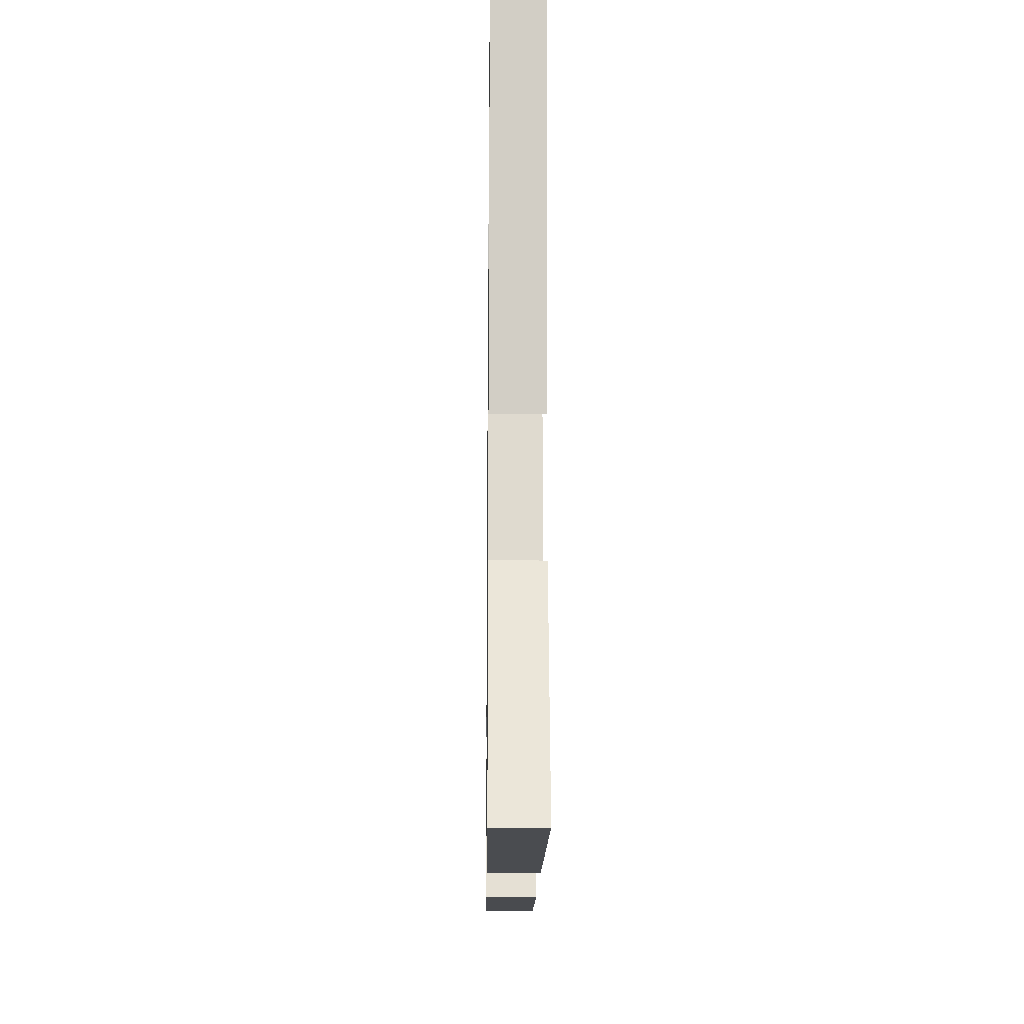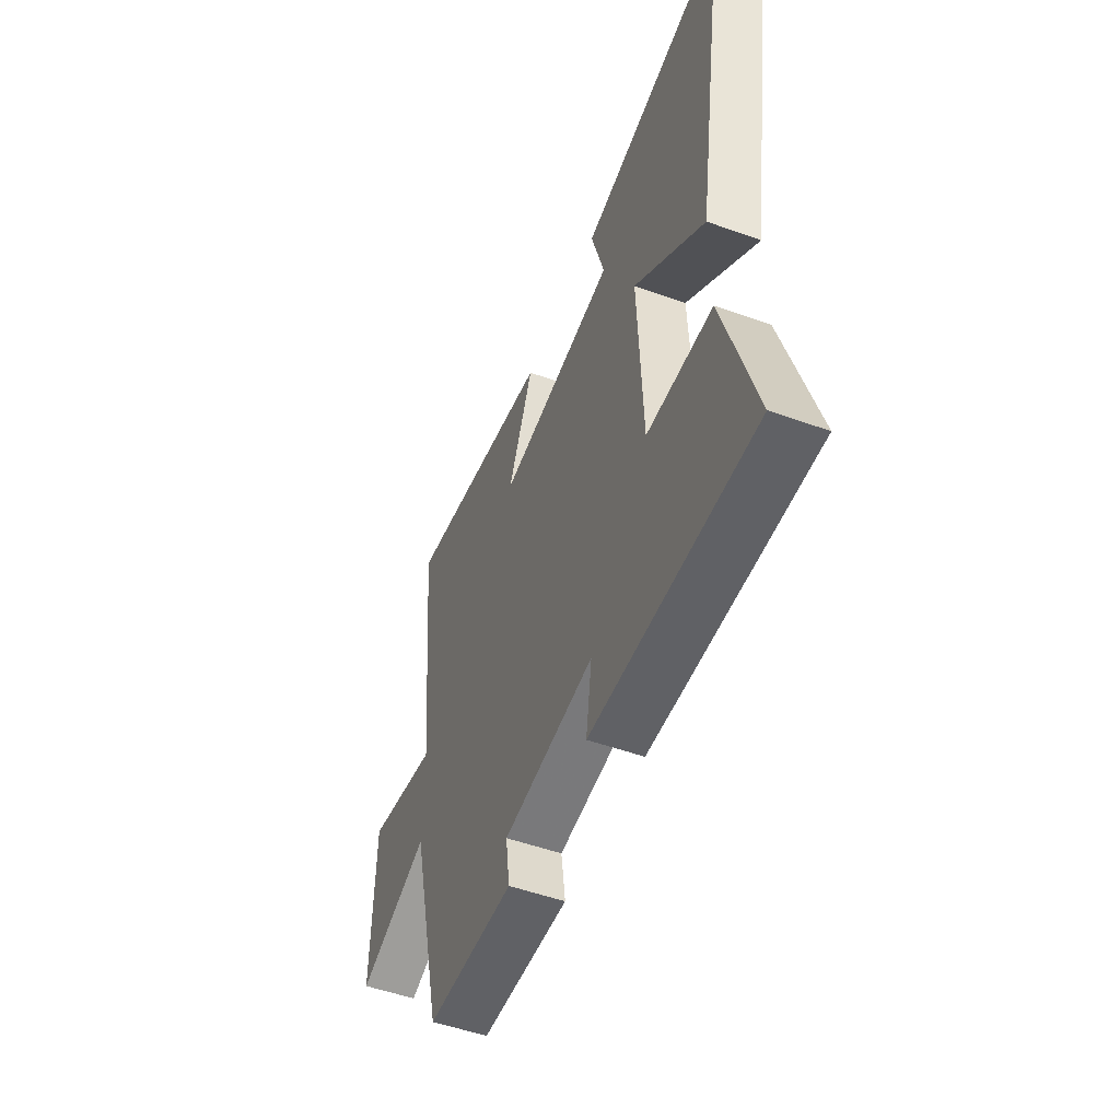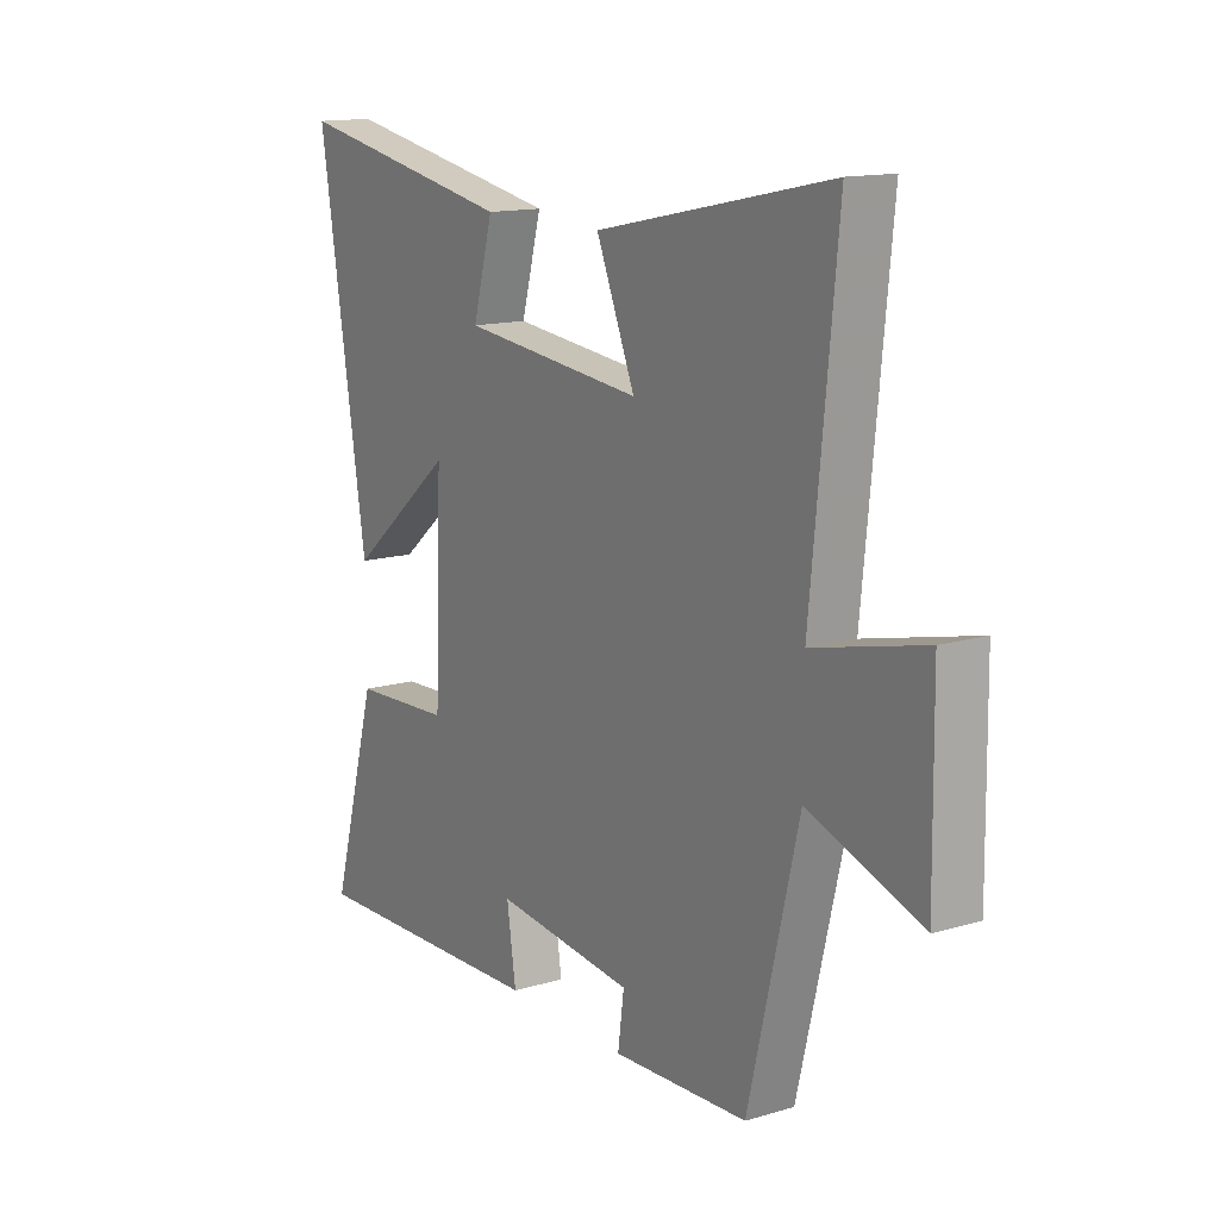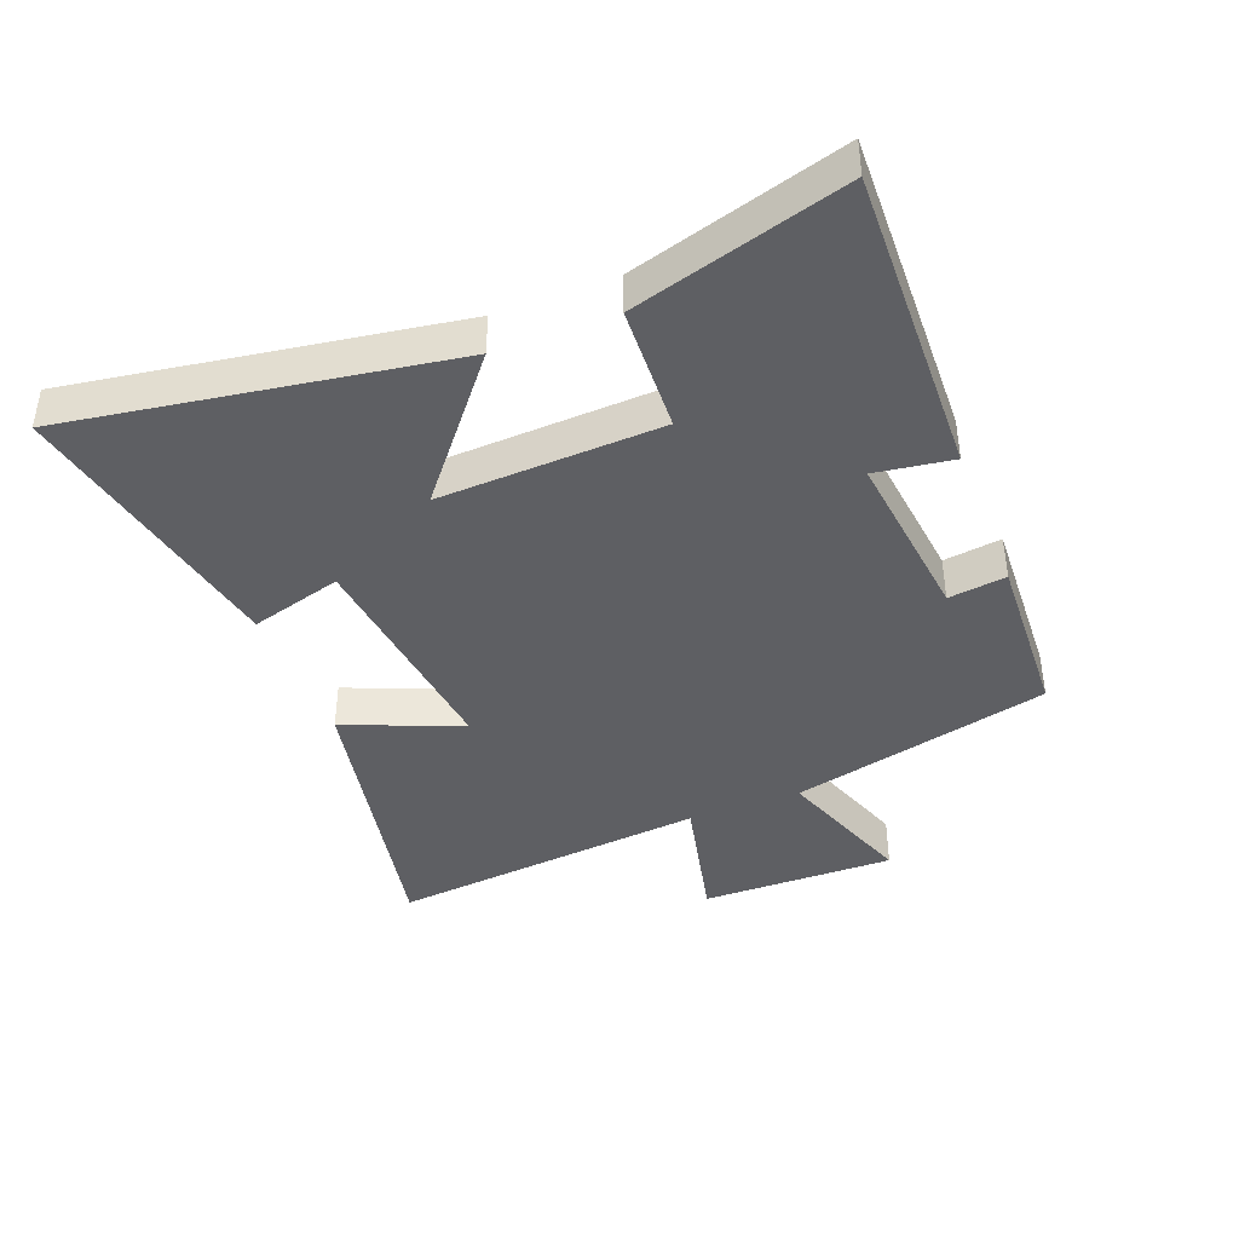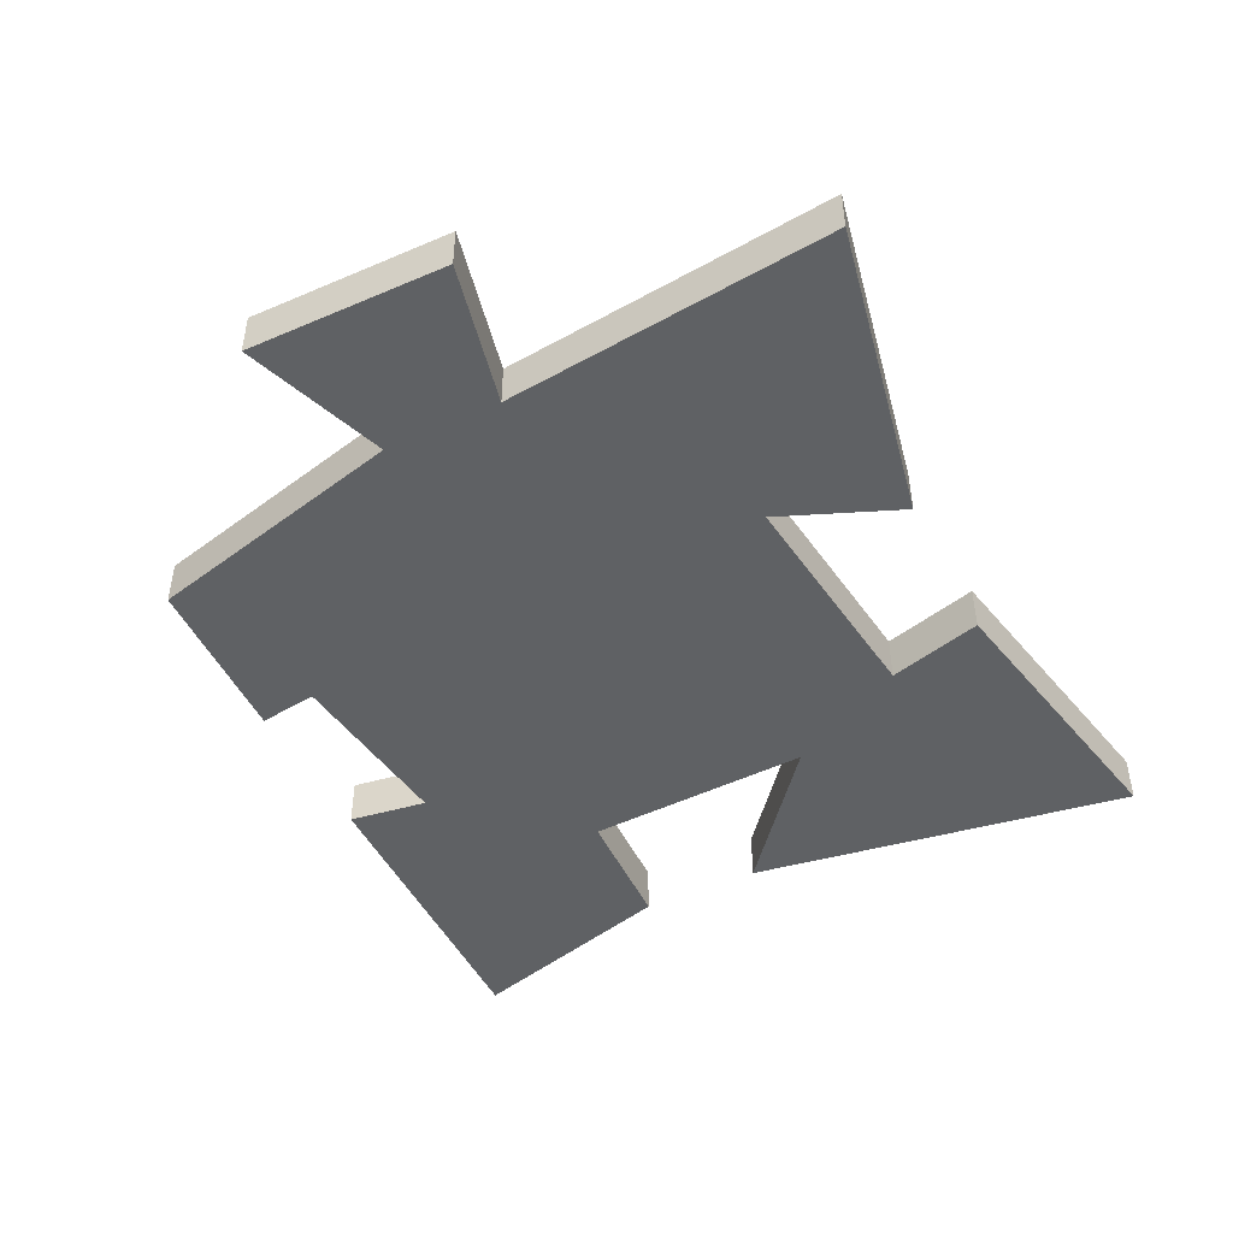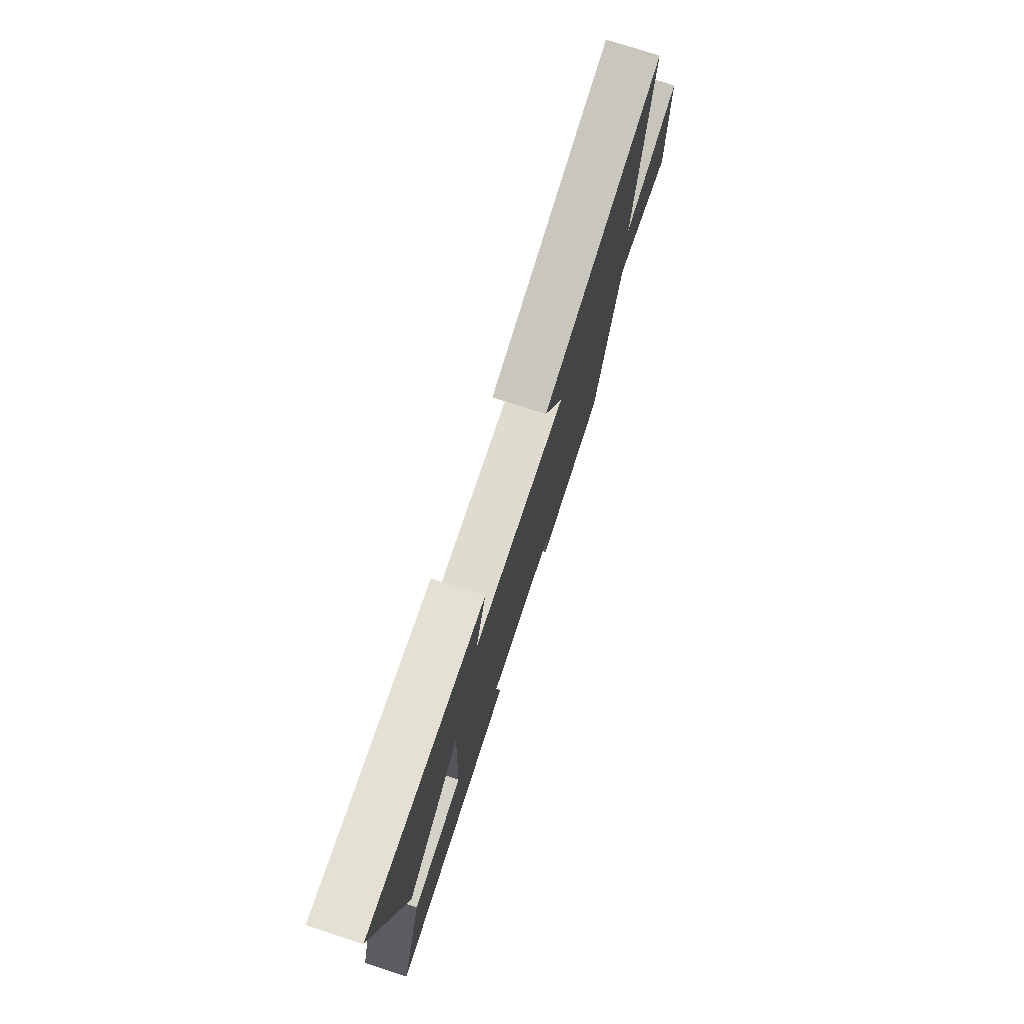
<metadata>
{"format":"obj","ext":"obj","renderer":"f3d","projection":"perspective","resolution":1024,"background":"white","views":[{"elev":-16.6,"azim":89.3,"up":"+Z"},{"elev":-51.9,"azim":68.8,"up":"+Z"},{"elev":14.1,"azim":-122.9,"up":"+Z"},{"elev":-40.9,"azim":111.5,"up":"+Y"},{"elev":-46.2,"azim":-63.2,"up":"+Y"},{"elev":76.7,"azim":108.0,"up":"+Z"}]}
</metadata>
<code>
v -0.55 0.07 0.596
v -0.091 0.07 0.5
v -0.167 0.07 0.318
v 0.191 0.07 0.356
v 0.151 0.07 0.5
v 0.595 0.07 0.583
v 0.5 0.07 -0.005
v 0.289 0.07 0.169
v 0.303 0.07 -0.177
v 0.5 0.07 -0.187
v 0.593 0.07 -0.516
v 0.108 0.07 -0.5
v 0.126 0.07 -0.38
v -0.148 0.07 -0.41
v -0.136 0.07 -0.5
v -0.402 0.07 -0.487
v -0.5 0.07 -0.081
v -0.72 0.07 -0.158
v -0.716 0.07 0.146
v -0.5 0.07 0.095
v -0.55 0 0.596
v -0.091 0 0.5
v -0.167 0 0.318
v 0.191 0 0.356
v 0.151 0 0.5
v 0.595 0 0.583
v 0.5 0 -0.005
v 0.289 0 0.169
v 0.303 0 -0.177
v 0.5 0 -0.187
v 0.593 0 -0.516
v 0.108 0 -0.5
v 0.126 0 -0.38
v -0.148 0 -0.41
v -0.136 0 -0.5
v -0.402 0 -0.487
v -0.5 0 -0.081
v -0.72 0 -0.158
v -0.716 0 0.146
v -0.5 0 0.095
f 17 18 19 20
f 16 17 20
f 15 16 20
f 14 15 20
f 13 14 20 1
f 11 12 13
f 10 11 13
f 9 10 13
f 8 9 13
f 6 7 8
f 5 6 8
f 4 5 8
f 3 4 8 13
f 1 2 3
f 1 3 13
f 40 39 38 37
f 40 37 36
f 40 36 35
f 40 35 34
f 21 40 34 33
f 33 32 31
f 33 31 30
f 33 30 29
f 33 29 28
f 28 27 26
f 28 26 25
f 28 25 24
f 33 28 24 23
f 23 22 21
f 33 23 21
f 1 21 22 2
f 2 22 23 3
f 3 23 24 4
f 4 24 25 5
f 5 25 26 6
f 6 26 27 7
f 7 27 28 8
f 8 28 29 9
f 9 29 30 10
f 10 30 31 11
f 11 31 32 12
f 12 32 33 13
f 13 33 34 14
f 14 34 35 15
f 15 35 36 16
f 16 36 37 17
f 17 37 38 18
f 18 38 39 19
f 19 39 40 20
f 20 40 21 1

</code>
